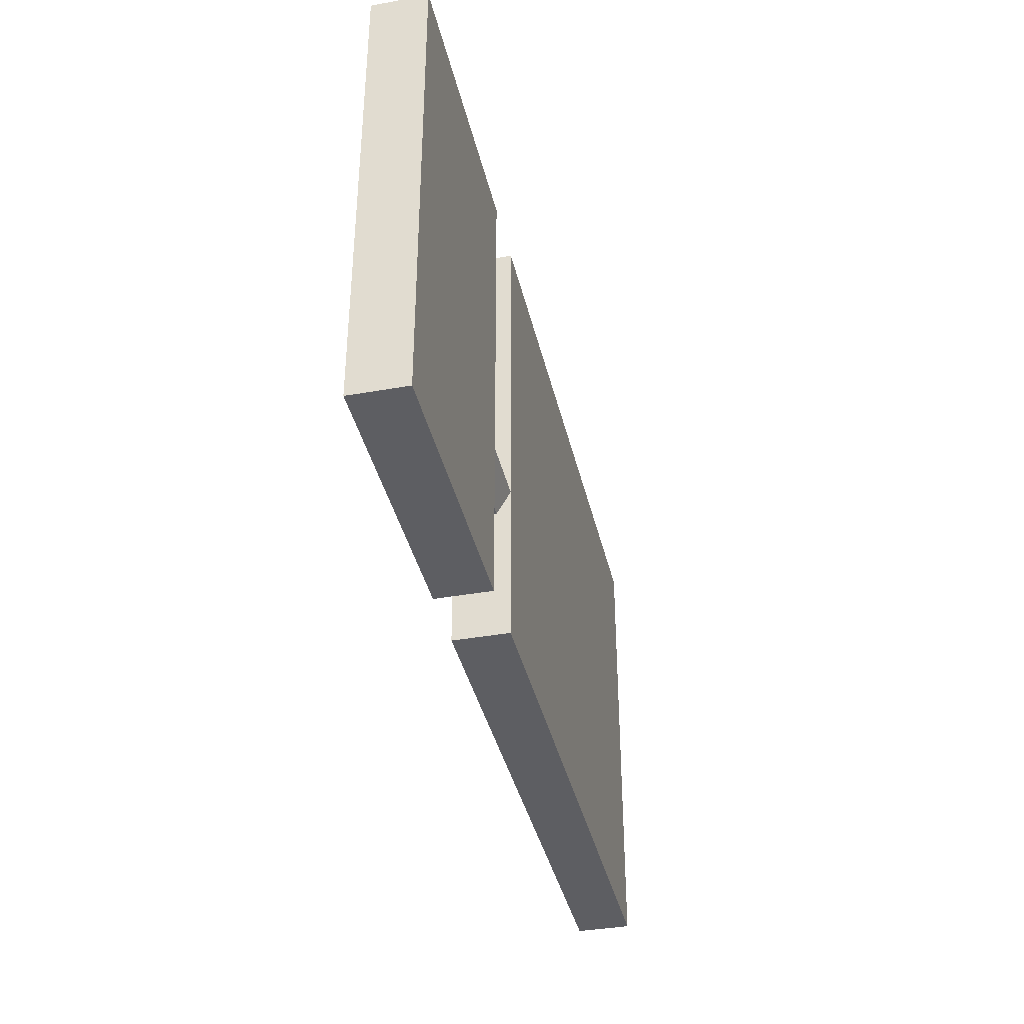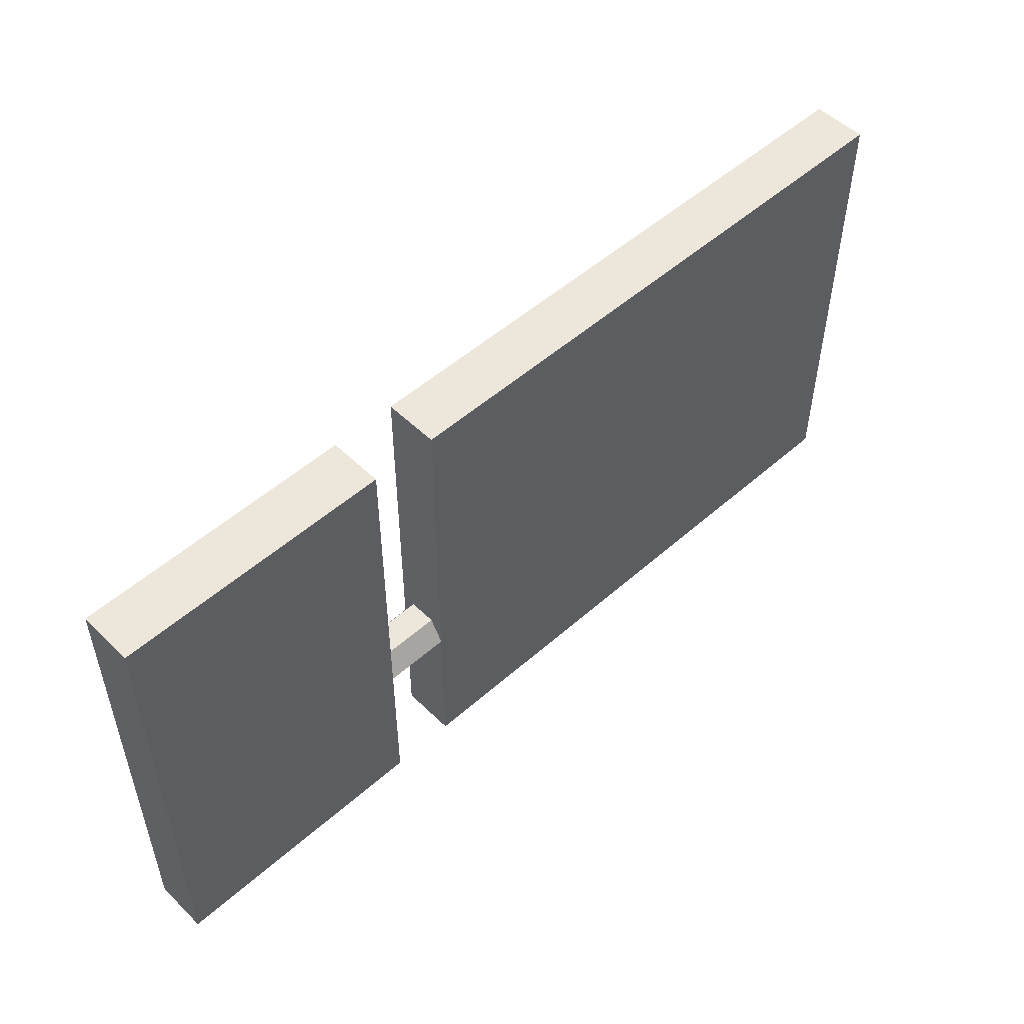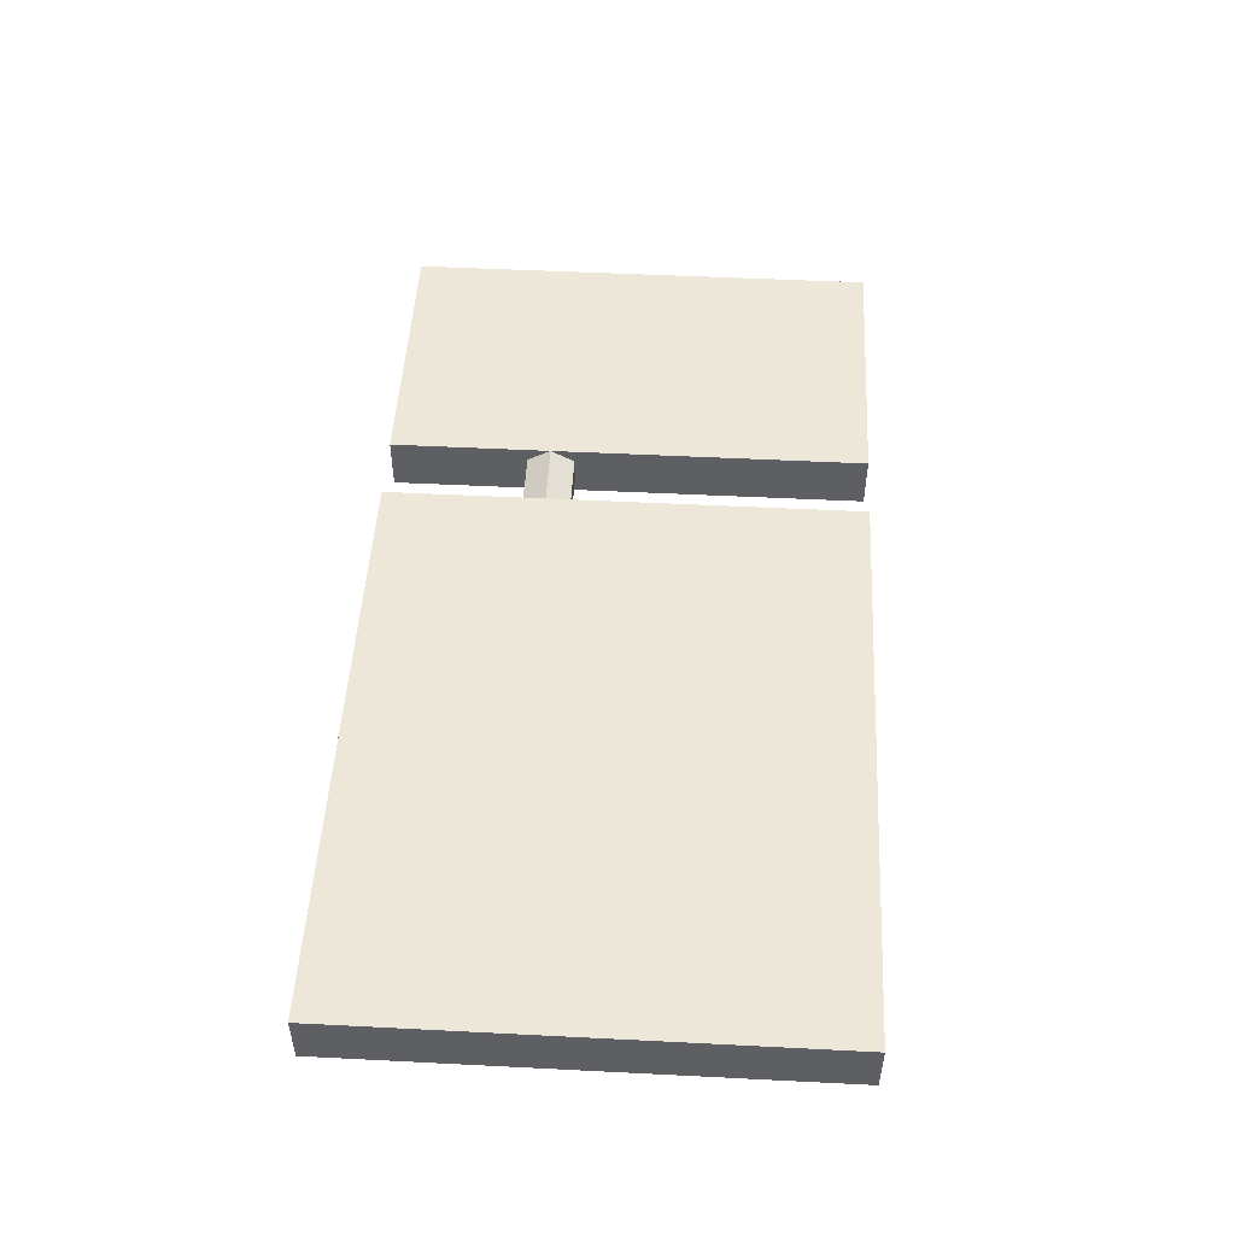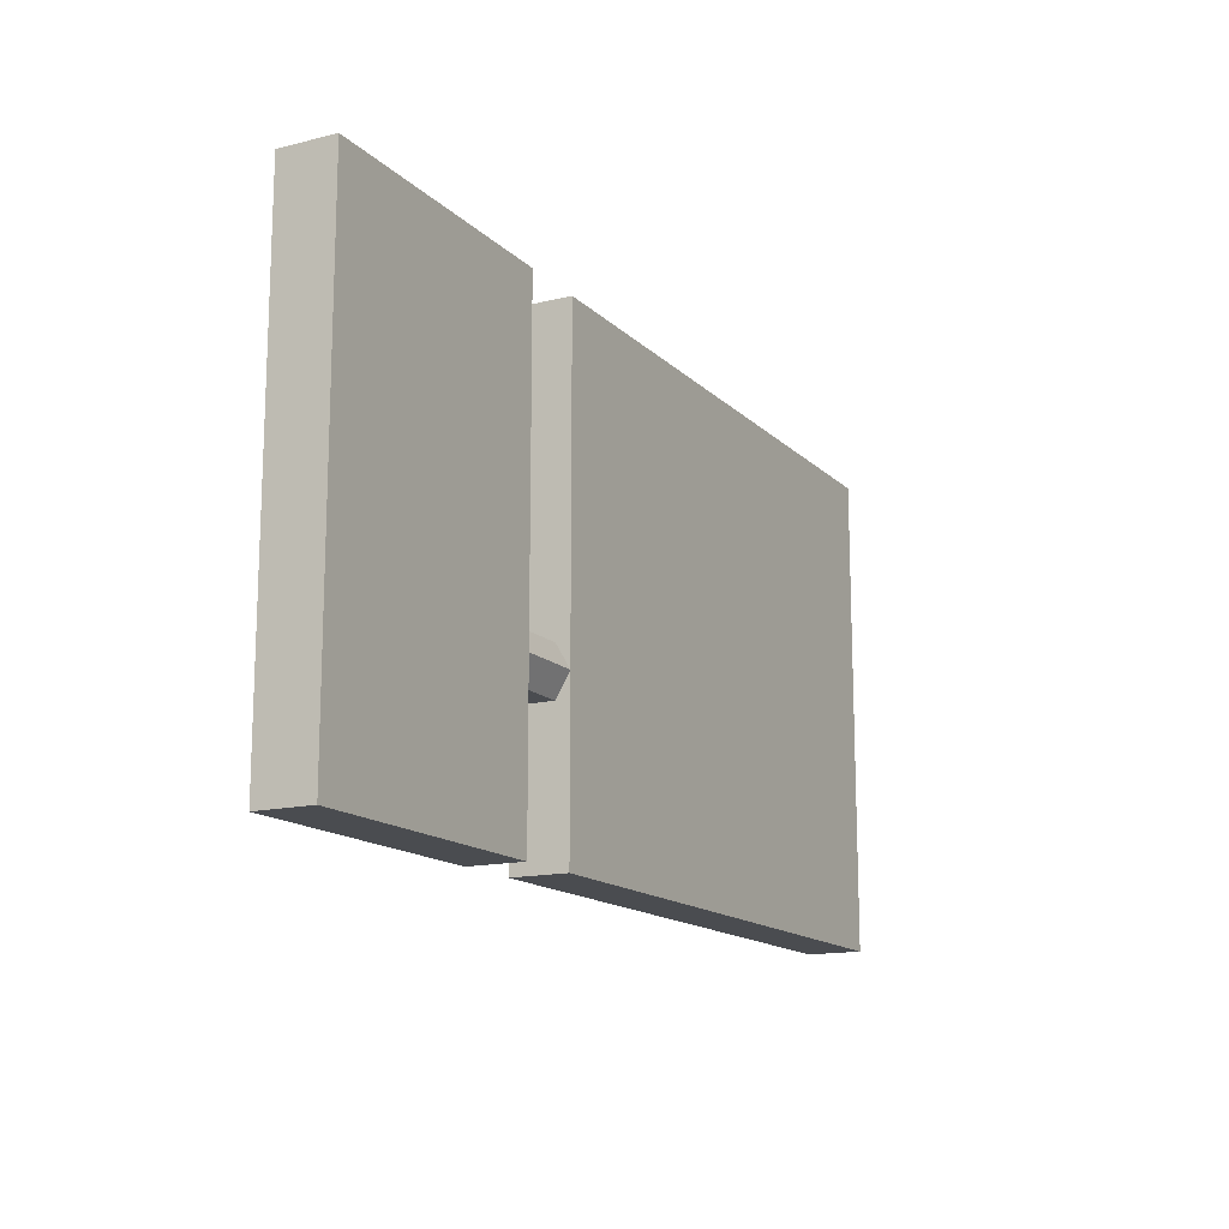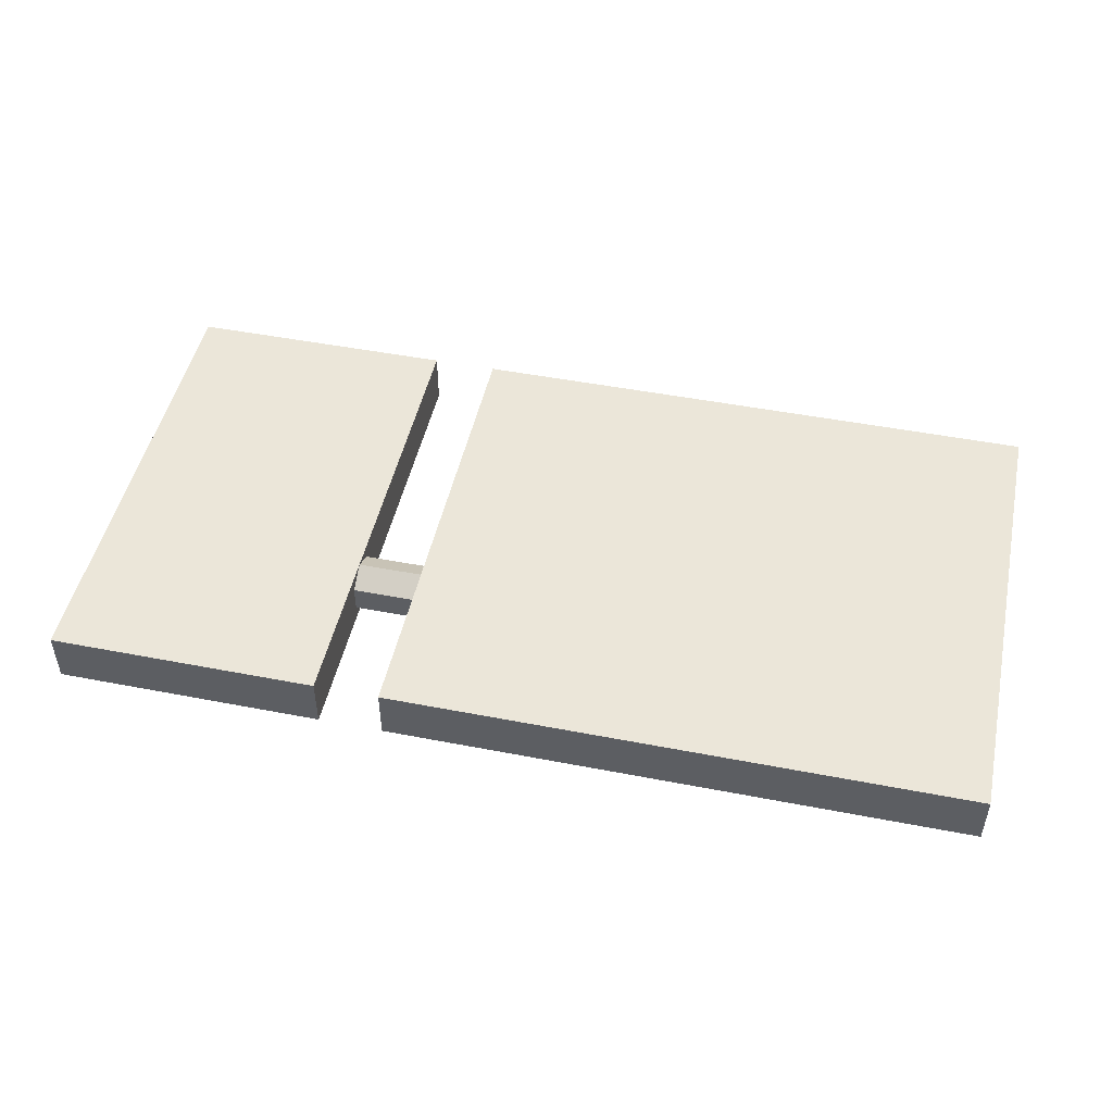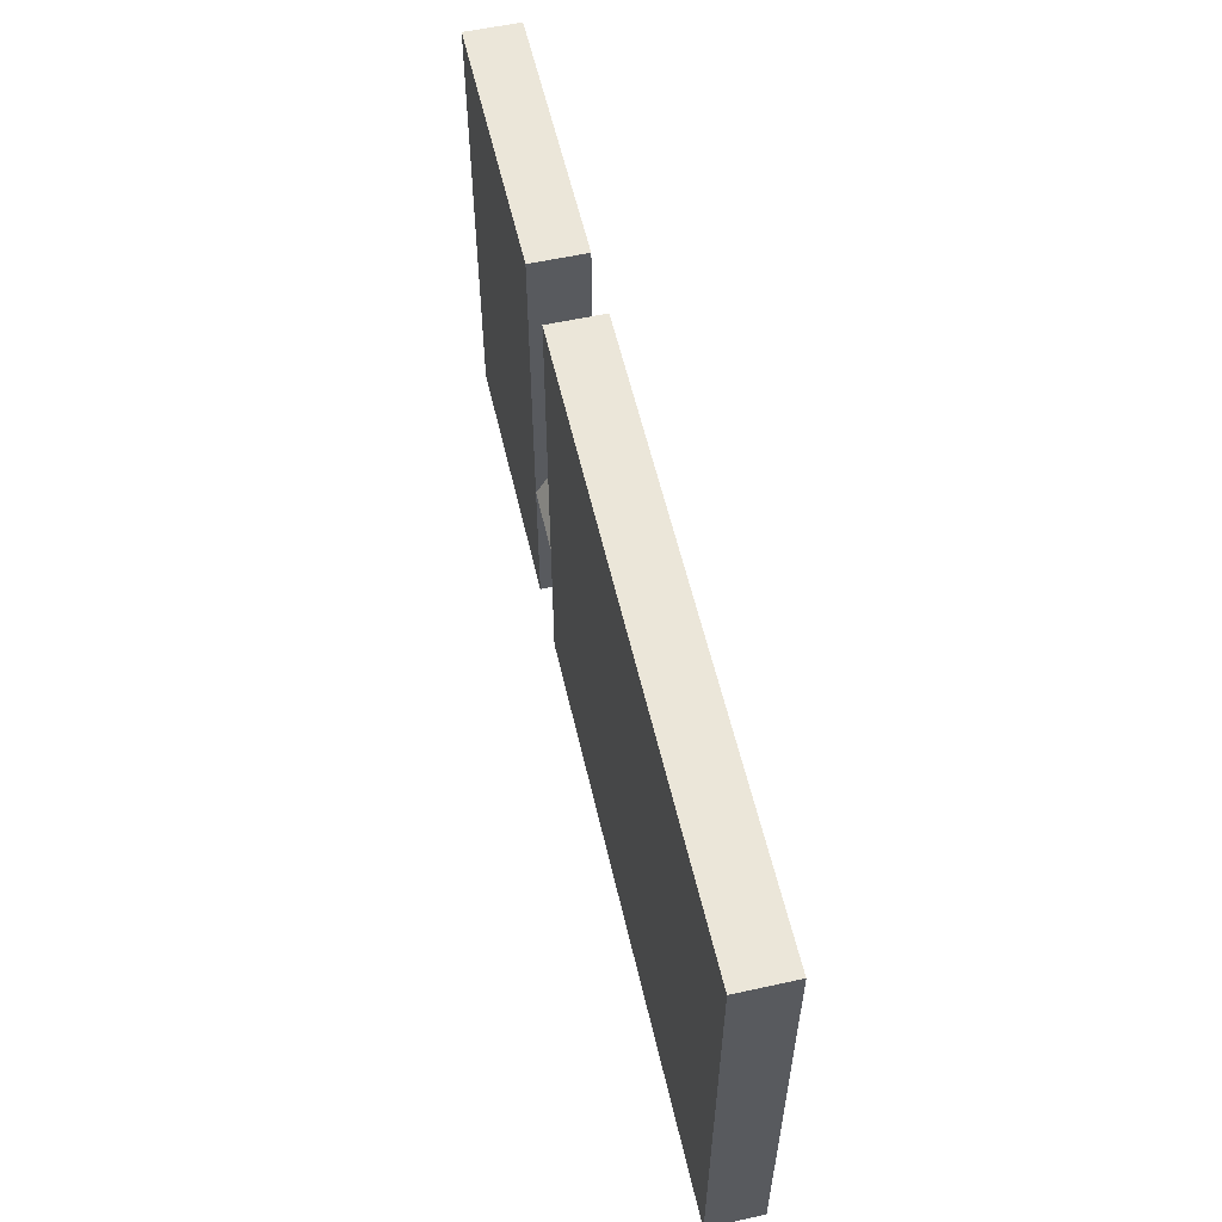
<metadata>
{"format":"obj","ext":"obj","renderer":"f3d","projection":"perspective","resolution":1024,"background":"white","views":[{"elev":-38.3,"azim":102.8,"up":"+Z"},{"elev":51.8,"azim":136.3,"up":"+Z"},{"elev":49.7,"azim":-86.8,"up":"+Y"},{"elev":-14.7,"azim":118.0,"up":"+Z"},{"elev":48.4,"azim":-167.8,"up":"+Y"},{"elev":57.1,"azim":-102.9,"up":"+Z"}]}
</metadata>
<code>
o world_root
v 31.25 0 46.88
v 62.5 0 46.88
v 31.25 6.25 46.88
v 62.5 6.25 46.88
v 62.5 0 -7.875
v 31.25 0 -7.875
v 62.5 6.25 -7.875
v 31.25 6.25 -7.875
v 31.25 4.688 13.33
v 31.25 6.25 10.62
v 23.75 4.688 13.33
v 23.75 6.25 10.62
v 31.25 1.562 13.33
v 23.75 1.562 13.33
v 31.25 0 10.62
v 23.75 0 10.62
v 31.25 1.562 7.918
v 23.75 1.562 7.918
v 31.25 4.688 7.918
v 23.75 4.688 7.918
v 23.75 0 46.88
v 23.75 6.25 46.88
v -43.75 0 46.88
v -43.75 6.25 46.88
v -43.75 0 -7.875
v -43.75 6.25 -7.875
v 23.75 0 -7.875
v 23.75 6.25 -7.875
f 1/1 2/1 3/1
f 4/1 3/1 2/1
f 5/1 6/1 7/1
f 8/1 7/1 6/1
f 9/1 10/1 11/1
f 12/1 11/1 10/1
f 13/1 9/1 14/1
f 11/1 14/1 9/1
f 15/1 13/1 16/1
f 14/1 16/1 13/1
f 17/1 15/1 18/1
f 16/1 18/1 15/1
f 19/1 17/1 20/1
f 18/1 20/1 17/1
f 10/1 19/1 12/1
f 20/1 12/1 19/1
f 21/1 22/1 23/1
f 24/1 23/1 22/1
f 25/1 26/1 27/1
f 28/1 27/1 26/1
f 21/1 27/1 22/1
f 28/1 22/1 27/1
f 6/1 1/1 8/1
f 3/1 8/1 1/1
f 2/1 5/1 4/1
f 7/1 4/1 5/1
f 23/1 24/1 25/1
f 26/1 25/1 24/1
f 7/1 8/1 4/1
f 3/1 4/1 8/1
f 6/1 5/1 1/1
f 2/1 1/1 5/1
f 28/1 26/1 22/1
f 24/1 22/1 26/1
f 25/1 27/1 23/1
f 21/1 23/1 27/1

</code>
